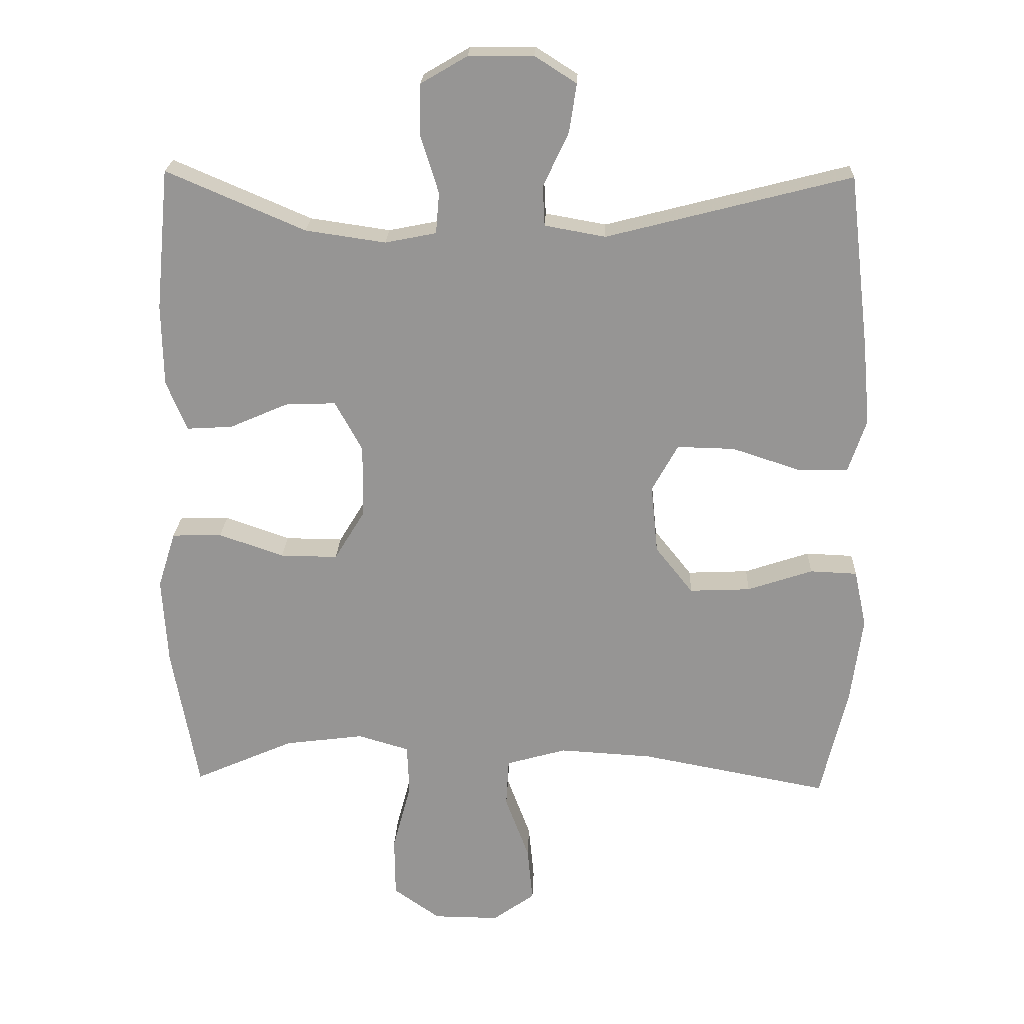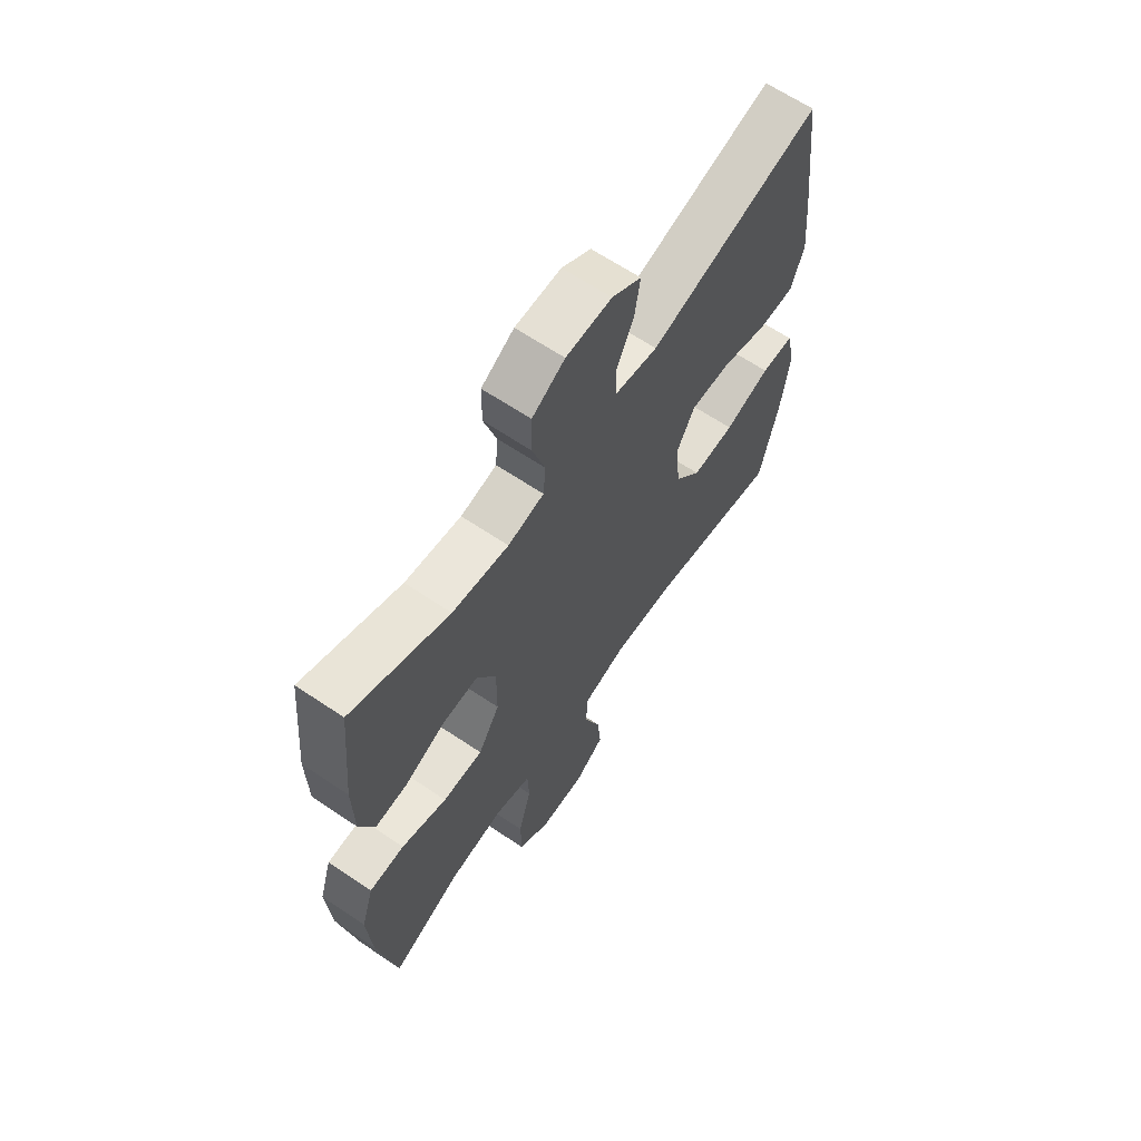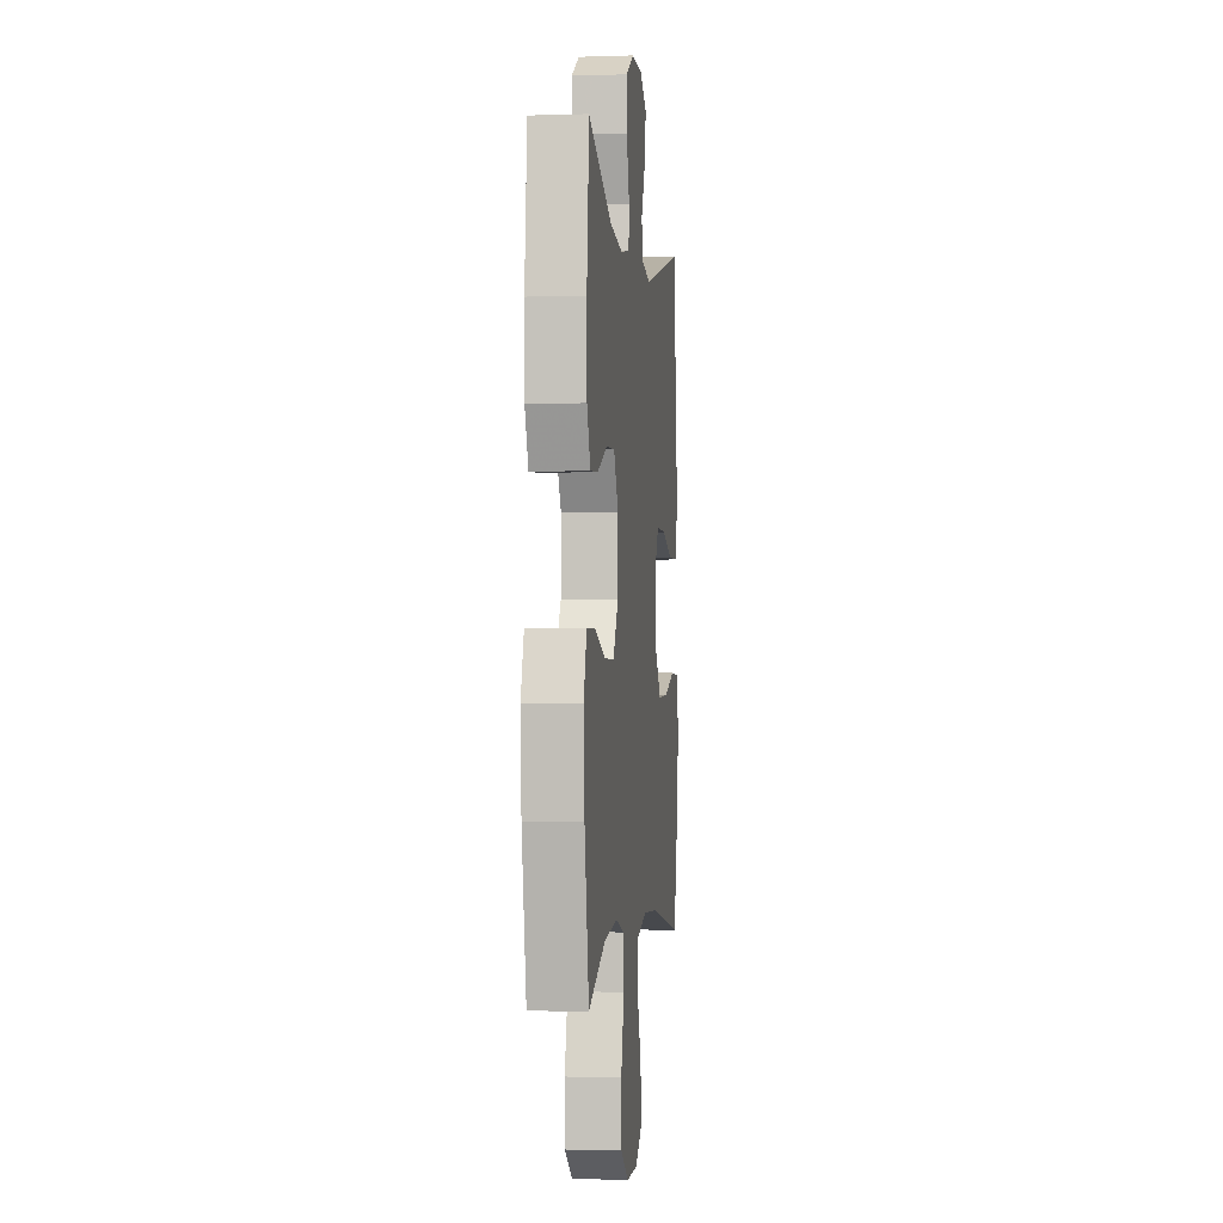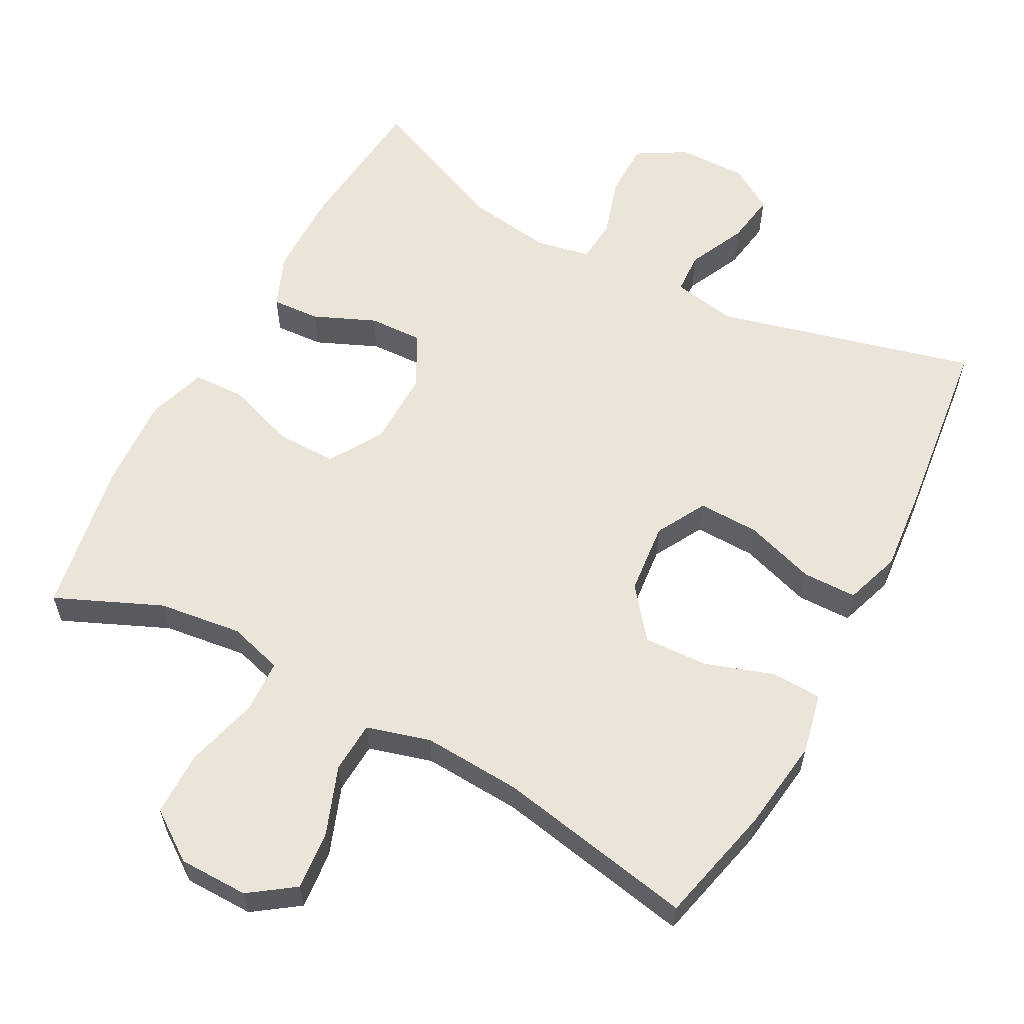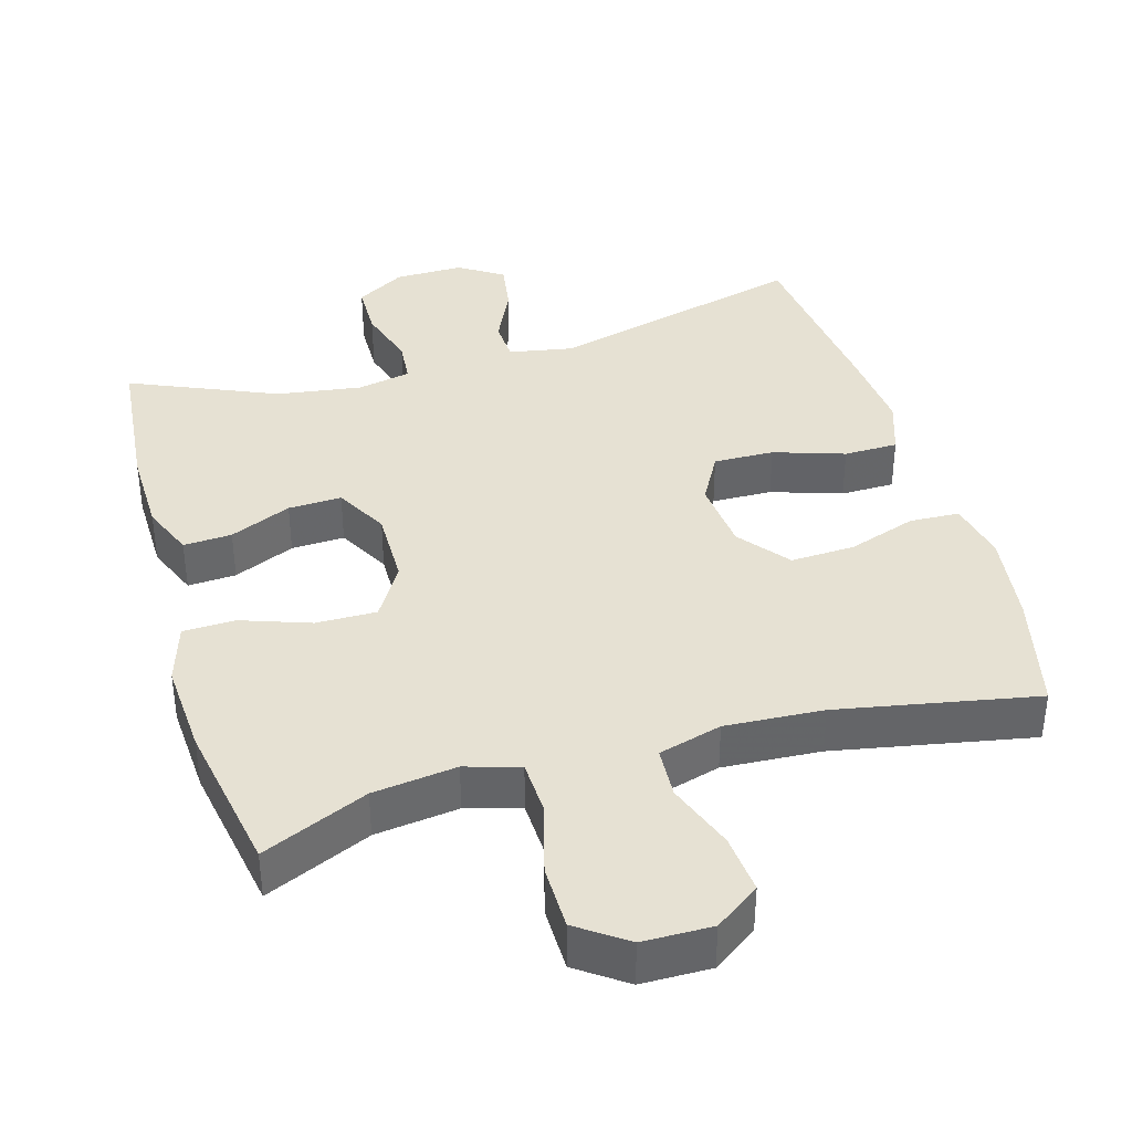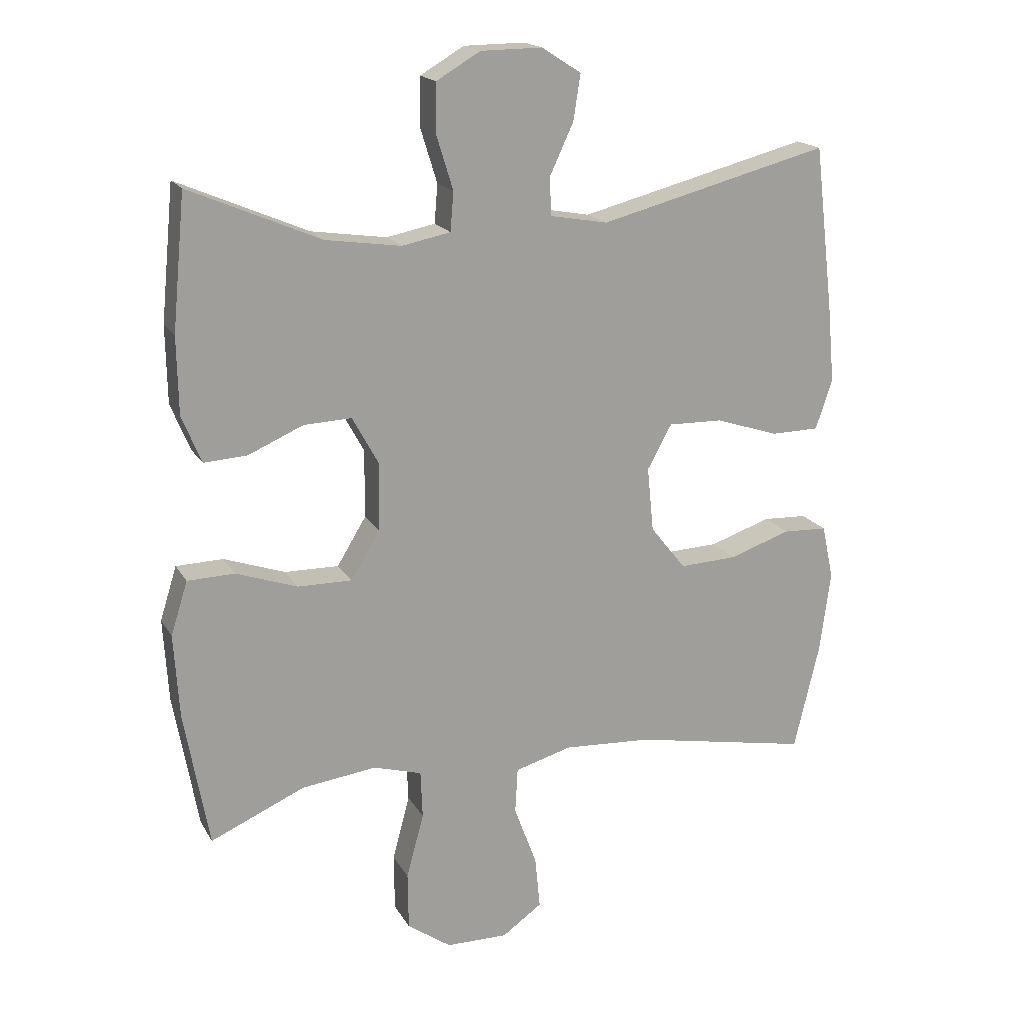
<metadata>
{"format":"obj","ext":"obj","renderer":"f3d","projection":"perspective","resolution":1024,"background":"white","views":[{"elev":22.1,"azim":-177.8,"up":"+Z"},{"elev":64.8,"azim":124.1,"up":"+Z"},{"elev":-1.6,"azim":96.8,"up":"+Z"},{"elev":59.4,"azim":-151.8,"up":"+Y"},{"elev":38.8,"azim":163.9,"up":"+Y"},{"elev":18.0,"azim":158.7,"up":"+Z"}]}
</metadata>
<code>
v 0.5 0.07 -0.5
v 0.354 0.07 -0.436
v 0.238 0.07 -0.421
v 0.163 0.07 -0.443
v 0.16 0.07 -0.517
v 0.187 0.07 -0.618
v 0.186 0.07 -0.707
v 0.118 0.07 -0.755
v 0.022 0.07 -0.756
v -0.04 0.07 -0.712
v -0.032 0.07 -0.63
v 0.003 0.07 -0.536
v -0.001 0.07 -0.465
v -0.089 0.07 -0.44
v -0.225 0.07 -0.448
v -0.5 0.07 -0.5
v -0.539 0.07 -0.335
v -0.556 0.07 -0.207
v -0.538 0.07 -0.123
v -0.469 0.07 -0.12
v -0.374 0.07 -0.152
v -0.285 0.07 -0.156
v -0.23 0.07 -0.087
v -0.22 0.07 0.013
v -0.258 0.07 0.082
v -0.342 0.07 0.08
v -0.44 0.07 0.048
v -0.515 0.07 0.049
v -0.541 0.07 0.126
v -0.53 0.07 0.247
v -0.5 0.07 0.5
v -0.143 0.07 0.408
v -0.054 0.07 0.424
v -0.051 0.07 0.482
v -0.088 0.07 0.561
v -0.099 0.07 0.632
v -0.038 0.07 0.671
v 0.057 0.07 0.67
v 0.125 0.07 0.63
v 0.126 0.07 0.555
v 0.1 0.07 0.471
v 0.105 0.07 0.411
v 0.18 0.07 0.396
v 0.297 0.07 0.413
v 0.5 0.07 0.5
v 0.52 0.07 0.293
v 0.518 0.07 0.174
v 0.488 0.07 0.101
v 0.421 0.07 0.105
v 0.336 0.07 0.142
v 0.262 0.07 0.145
v 0.222 0.07 0.072
v 0.223 0.07 -0.034
v 0.268 0.07 -0.108
v 0.352 0.07 -0.107
v 0.447 0.07 -0.074
v 0.52 0.07 -0.076
v 0.546 0.07 -0.159
v 0.538 0.07 -0.288
v 0.5 0 -0.5
v 0.354 0 -0.436
v 0.238 0 -0.421
v 0.163 0 -0.443
v 0.16 0 -0.517
v 0.187 0 -0.618
v 0.186 0 -0.707
v 0.118 0 -0.755
v 0.022 0 -0.756
v -0.04 0 -0.712
v -0.032 0 -0.63
v 0.003 0 -0.536
v -0.001 0 -0.465
v -0.089 0 -0.44
v -0.225 0 -0.448
v -0.5 0 -0.5
v -0.539 0 -0.335
v -0.556 0 -0.207
v -0.538 0 -0.123
v -0.469 0 -0.12
v -0.374 0 -0.152
v -0.285 0 -0.156
v -0.23 0 -0.087
v -0.22 0 0.013
v -0.258 0 0.082
v -0.342 0 0.08
v -0.44 0 0.048
v -0.515 0 0.049
v -0.541 0 0.126
v -0.53 0 0.247
v -0.5 0 0.5
v -0.143 0 0.408
v -0.054 0 0.424
v -0.051 0 0.482
v -0.088 0 0.561
v -0.099 0 0.632
v -0.038 0 0.671
v 0.057 0 0.67
v 0.125 0 0.63
v 0.126 0 0.555
v 0.1 0 0.471
v 0.105 0 0.411
v 0.18 0 0.396
v 0.297 0 0.413
v 0.5 0 0.5
v 0.52 0 0.293
v 0.518 0 0.174
v 0.488 0 0.101
v 0.421 0 0.105
v 0.336 0 0.142
v 0.262 0 0.145
v 0.222 0 0.072
v 0.223 0 -0.034
v 0.268 0 -0.108
v 0.352 0 -0.107
v 0.447 0 -0.074
v 0.52 0 -0.076
v 0.546 0 -0.159
v 0.538 0 -0.288
f 58 59 1 2
f 55 56 57 58
f 54 55 58 2
f 53 54 2 3
f 47 48 49 50
f 47 50 51
f 44 45 46 47
f 43 44 47 51
f 42 43 51 52
f 38 39 40 41
f 38 41 42
f 37 38 42
f 34 35 36 37
f 33 34 37 42
f 32 33 42 52
f 26 27 28 29
f 25 26 29 30
f 18 19 20 21
f 18 21 22
f 15 16 17 18
f 14 15 18 22
f 13 14 22 23
f 9 10 11 12
f 9 12 13
f 8 9 13
f 5 6 7 8
f 4 5 8 13
f 53 3 4 13
f 25 30 31 32
f 24 25 32 52
f 24 52 53
f 13 23 24 53
f 61 60 118 117
f 117 116 115 114
f 61 117 114 113
f 62 61 113 112
f 109 108 107 106
f 110 109 106
f 106 105 104 103
f 110 106 103 102
f 111 110 102 101
f 100 99 98 97
f 101 100 97
f 101 97 96
f 96 95 94 93
f 101 96 93 92
f 111 101 92 91
f 88 87 86 85
f 89 88 85 84
f 80 79 78 77
f 81 80 77
f 77 76 75 74
f 81 77 74 73
f 82 81 73 72
f 71 70 69 68
f 72 71 68
f 72 68 67
f 67 66 65 64
f 72 67 64 63
f 72 63 62 112
f 91 90 89 84
f 111 91 84 83
f 112 111 83
f 112 83 82 72
f 1 60 61 2
f 2 61 62 3
f 3 62 63 4
f 4 63 64 5
f 5 64 65 6
f 6 65 66 7
f 7 66 67 8
f 8 67 68 9
f 9 68 69 10
f 10 69 70 11
f 11 70 71 12
f 12 71 72 13
f 13 72 73 14
f 14 73 74 15
f 15 74 75 16
f 16 75 76 17
f 17 76 77 18
f 18 77 78 19
f 19 78 79 20
f 20 79 80 21
f 21 80 81 22
f 22 81 82 23
f 23 82 83 24
f 24 83 84 25
f 25 84 85 26
f 26 85 86 27
f 27 86 87 28
f 28 87 88 29
f 29 88 89 30
f 30 89 90 31
f 31 90 91 32
f 32 91 92 33
f 33 92 93 34
f 34 93 94 35
f 35 94 95 36
f 36 95 96 37
f 37 96 97 38
f 38 97 98 39
f 39 98 99 40
f 40 99 100 41
f 41 100 101 42
f 42 101 102 43
f 43 102 103 44
f 44 103 104 45
f 45 104 105 46
f 46 105 106 47
f 47 106 107 48
f 48 107 108 49
f 49 108 109 50
f 50 109 110 51
f 51 110 111 52
f 52 111 112 53
f 53 112 113 54
f 54 113 114 55
f 55 114 115 56
f 56 115 116 57
f 57 116 117 58
f 58 117 118 59
f 59 118 60 1

</code>
